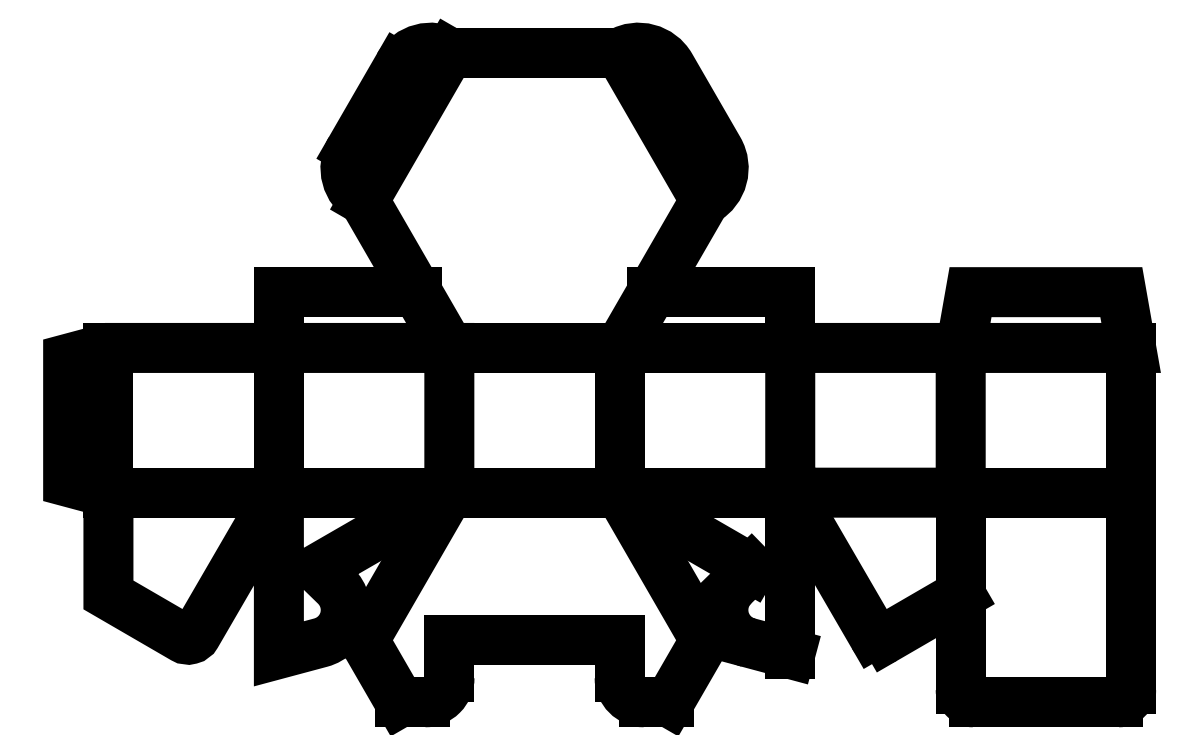
<metadata>
{"format":"dxf","ext":"dxf","renderer":"ezdxf+matplotlib","layout":"modelspace","background":"white","min_lineweight":24,"dpi":150}
</metadata>
<code>
0
SECTION
2
ENTITIES
0
LINE
8
0
10
0
20
0
30
0
11
53
21
0
31
0
0
LWPOLYLINE
8
0
90
15
70
1
43
0
10
0
20
0
10
2.755e-15
20
45
10
-53
20
45
10
-106
20
45
10
-118.5
20
41.64
10
-118.5
20
3.357
10
-106
20
2.59e-14
10
-106
20
-31.8
10
-82.76
20
-45.29
42
0.4142
10
-78.66
20
-44.2
10
-53
20
1.298e-14
10
-53
20
-50.11
10
-39.97
20
-46.62
42
0.5818
10
-35.37
20
-28.99
10
-40.89
20
-23.61
0
LINE
8
0
10
2.755e-15
20
45
30
0
11
53
21
45
31
0
0
LINE
8
0
10
53
20
45
30
0
11
53
21
0
31
0
0
LINE
8
0
10
0
20
0
30
0
11
-53
21
1.298e-14
31
0
0
LINE
8
0
10
-53
20
1.298e-14
30
0
11
-106
21
2.59e-14
31
0
0
LINE
8
0
10
-53
20
45
30
0
11
-53
21
1.298e-14
31
0
0
LINE
8
0
10
-106
20
45
30
0
11
-106
21
2.59e-14
31
0
0
LINE
8
0
10
53
20
0
30
0
11
106
21
-4.841e-31
31
0
0
LWPOLYLINE
8
0
90
8
70
1
43
0
10
106
20
-4.841e-31
10
106
20
45
10
159
20
45
10
212
20
45
10
208.9
20
62.35
10
162.1
20
62.35
10
159
20
45
10
159
20
-1.947e-14
0
LINE
8
0
10
106
20
45
30
0
11
53
21
45
31
0
0
LINE
8
0
10
212
20
45
30
0
11
212
21
-1.038e-14
31
0
0
LINE
8
0
10
212
20
-1.038e-14
30
0
11
159
21
-1.947e-14
31
0
0
LINE
8
0
10
2.755e-15
20
45
30
0
11
53
21
45
31
0
0
LINE
8
0
10
53
20
0
30
0
11
0
21
0
31
0
0
LINE
8
0
10
2.755e-15
20
45
30
0
11
-26.5
21
90.9
31
0
0
LINE
8
0
10
9.283e-16
20
136.8
30
0
11
-26.5
21
90.9
31
0
0
LINE
8
0
10
9.283e-16
20
136.8
30
0
11
53
21
136.8
31
0
0
LWPOLYLINE
8
0
90
4
70
1
43
0
10
53
20
136.8
10
79.5
20
90.9
42
0.4142
10
83.73
20
106.7
10
68.8
20
132.6
42
0.4142
0
LINE
8
0
10
53
20
45
30
0
11
79.5
21
90.9
31
0
0
LINE
8
0
10
53
20
0
30
0
11
79.5
21
-45.9
31
0
0
LINE
8
0
10
-26.5
20
-45.9
30
0
11
0
21
0
31
0
0
LINE
8
0
10
-26.5
20
-45.9
30
0
11
-15.37
21
-65.17
31
0
0
LINE
8
0
10
68.37
20
-65.17
30
0
11
79.5
21
-45.9
31
0
0
LINE
8
0
10
68.37
20
-65.17
30
0
11
60.66
21
-65.17
31
0
0
LINE
8
0
10
0.0453
20
-45.9
30
0
11
52.95
21
-45.9
31
0
0
LINE
8
0
10
52.95
20
-45.9
30
0
11
52.95
21
-57.46
31
0
0
LINE
8
0
10
0.0453
20
-45.9
30
0
11
0.0453
21
-57.46
31
0
0
LINE
8
0
10
-15.37
20
-65.17
30
0
11
-7.664
21
-65.17
31
0
0
ARC
8
0
10
-7.664
20
-57.46
30
0
40
7.709
210
0
220
0
230
1
50
-90
51
0
0
ARC
8
0
10
60.66
20
-57.46
30
0
40
7.709
210
0
220
0
230
1
50
180
51
270
0
ARC
8
0
10
-20.72
20
100.9
30
0
40
11.56
210
0
220
0
230
1
50
150
51
240
0
ARC
8
0
10
-5.782
20
126.8
30
0
40
11.56
210
0
220
-0
230
1
50
60
51
150
0
LINE
8
0
10
-15.8
20
132.6
30
0
11
-30.73
21
106.7
31
0
0
LINE
8
0
10
-53
20
45
30
0
11
-53
21
62.35
31
0
0
LINE
8
0
10
-53
20
62.35
30
0
11
-10.01
21
62.35
31
0
0
LINE
8
0
10
106
20
45
30
0
11
106
21
62.35
31
0
0
LINE
8
0
10
106
20
62.35
30
0
11
63.01
21
62.35
31
0
0
LINE
8
0
10
159
20
2.59e-14
30
0
11
159
21
-31.8
31
0
0
LINE
8
0
10
159
20
-31.8
30
0
11
135.8
21
-45.29
31
0
0
LINE
8
0
10
131.7
20
-44.2
30
0
11
106
21
1.298e-14
31
0
0
LINE
8
0
10
106
20
1.298e-14
30
0
11
106
21
-50.11
31
0
0
LINE
8
0
10
106
20
-50.11
30
0
11
92.97
21
-46.62
31
0
0
ARC
8
0
10
95.68
20
-36.5
30
0
40
10.48
210
0
220
0
230
1
50
134.2
51
255
0
LINE
8
0
10
93.89
20
-23.61
30
0
11
88.37
21
-28.99
31
0
0
LINE
8
0
10
53
20
0
30
0
11
93.89
21
-23.61
31
0
0
LINE
8
0
10
212
20
-1.038e-14
30
0
11
212
21
-61.17
31
0
0
LINE
8
0
10
208
20
-65.17
30
0
11
163
21
-65.17
31
0
0
LINE
8
0
10
159
20
-61.17
30
0
11
159
21
-31.8
31
0
0
ARC
8
0
10
163
20
-61.17
30
0
40
4
210
0
220
0
230
1
50
180
51
270
0
ARC
8
0
10
208
20
-61.17
30
0
40
4
210
0
220
0
230
1
50
270
51
360
0
ARC
8
0
10
134.3
20
-42.7
30
0
40
3
210
0
220
0
230
1
50
210.1
51
300.1
0
ENDSEC
0
EOF

</code>
